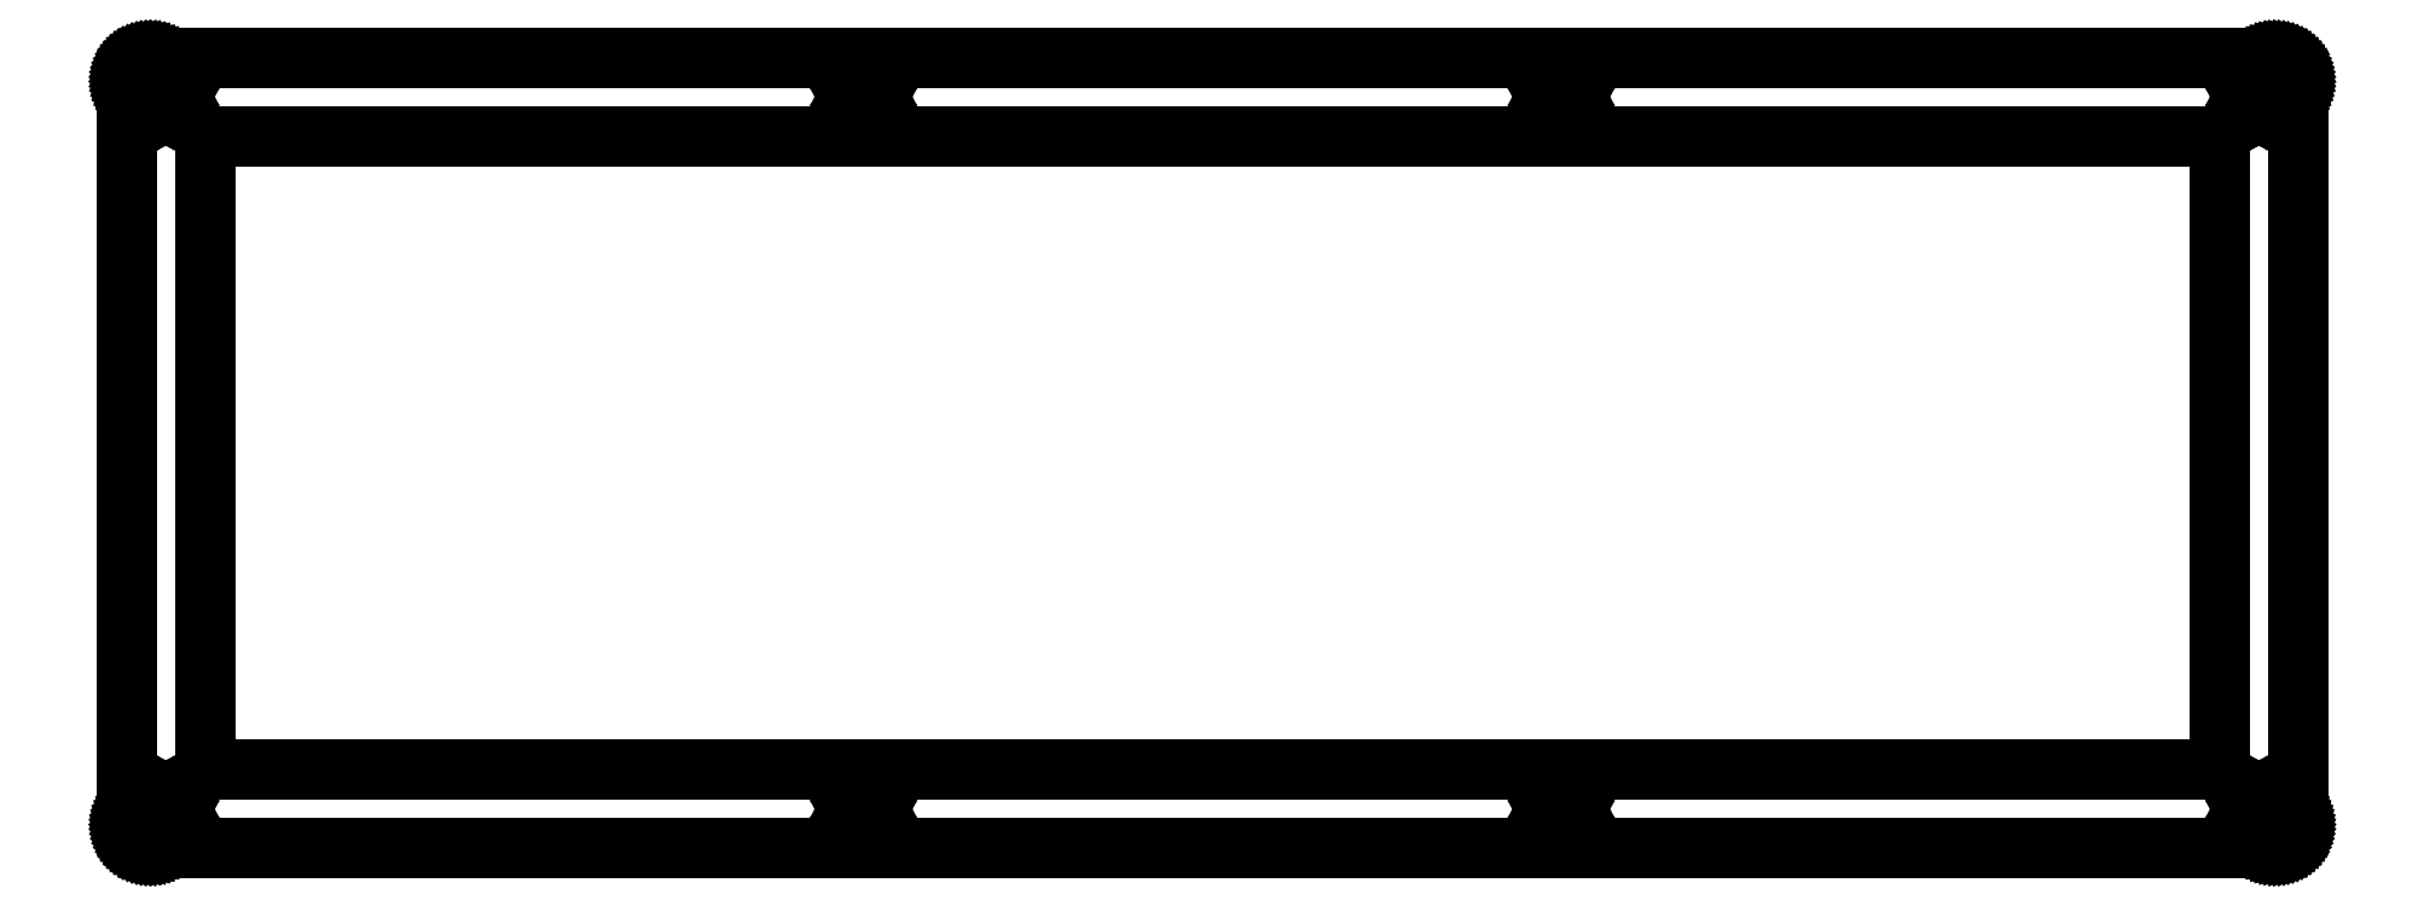
<metadata>
{"format":"dxf","ext":"dxf","renderer":"ezdxf+matplotlib","layout":"modelspace","background":"white","min_lineweight":24,"dpi":150}
</metadata>
<code>
0
SECTION
2
ENTITIES
0
LINE
8
0
10
274.3
20
101.2
30
0
11
274.5
21
101.1
31
0
0
LINE
8
0
10
274.5
20
101.1
30
0
11
274.7
21
101.1
31
0
0
LINE
8
0
10
274.7
20
101.1
30
0
11
275
21
101.1
31
0
0
LINE
8
0
10
275
20
101.1
30
0
11
275.2
21
101
31
0
0
LINE
8
0
10
275.2
20
101
30
0
11
275.4
21
100.9
31
0
0
LINE
8
0
10
275.4
20
100.9
30
0
11
275.6
21
100.8
31
0
0
LINE
8
0
10
275.6
20
100.8
30
0
11
275.8
21
100.7
31
0
0
LINE
8
0
10
275.8
20
100.7
30
0
11
276
21
100.6
31
0
0
LINE
8
0
10
276
20
100.6
30
0
11
276.2
21
100.4
31
0
0
LINE
8
0
10
276.2
20
100.4
30
0
11
276.4
21
100.3
31
0
0
LINE
8
0
10
276.4
20
100.3
30
0
11
276.6
21
100.1
31
0
0
LINE
8
0
10
276.6
20
100.1
30
0
11
276.7
21
99.92
31
0
0
LINE
8
0
10
276.7
20
99.92
30
0
11
276.8
21
99.72
31
0
0
LINE
8
0
10
276.8
20
99.72
30
0
11
276.9
21
99.51
31
0
0
LINE
8
0
10
276.9
20
99.51
30
0
11
277
21
99.3
31
0
0
LINE
8
0
10
277
20
99.3
30
0
11
277.1
21
99.08
31
0
0
LINE
8
0
10
277.1
20
99.08
30
0
11
277.2
21
98.85
31
0
0
LINE
8
0
10
277.2
20
98.85
30
0
11
277.2
21
98.62
31
0
0
LINE
8
0
10
277.2
20
98.62
30
0
11
277.3
21
98.39
31
0
0
LINE
8
0
10
277.3
20
98.39
30
0
11
277.3
21
98.15
31
0
0
LINE
8
0
10
277.3
20
98.15
30
0
11
277.3
21
3.189
31
0
0
LINE
8
0
10
277.3
20
3.189
30
0
11
277.3
21
2.953
31
0
0
LINE
8
0
10
277.3
20
2.953
30
0
11
277.2
21
2.72
31
0
0
LINE
8
0
10
277.2
20
2.72
30
0
11
277.2
21
2.489
31
0
0
LINE
8
0
10
277.2
20
2.489
30
0
11
277.1
21
2.261
31
0
0
LINE
8
0
10
277.1
20
2.261
30
0
11
277
21
2.041
31
0
0
LINE
8
0
10
277
20
2.041
30
0
11
276.9
21
1.827
31
0
0
LINE
8
0
10
276.9
20
1.827
30
0
11
276.8
21
1.622
31
0
0
LINE
8
0
10
276.8
20
1.622
30
0
11
276.7
21
1.426
31
0
0
LINE
8
0
10
276.7
20
1.426
30
0
11
276.6
21
1.24
31
0
0
LINE
8
0
10
276.6
20
1.24
30
0
11
276.4
21
1.068
31
0
0
LINE
8
0
10
276.4
20
1.068
30
0
11
276.2
21
0.9081
31
0
0
LINE
8
0
10
276.2
20
0.9081
30
0
11
276
21
0.7621
31
0
0
LINE
8
0
10
276
20
0.7621
30
0
11
275.8
21
0.6311
31
0
0
LINE
8
0
10
275.8
20
0.6311
30
0
11
275.6
21
0.5154
31
0
0
LINE
8
0
10
275.6
20
0.5154
30
0
11
275.4
21
0.4162
31
0
0
LINE
8
0
10
275.4
20
0.4162
30
0
11
275.2
21
0.3362
31
0
0
LINE
8
0
10
275.2
20
0.3362
30
0
11
275
21
0.2715
31
0
0
LINE
8
0
10
275
20
0.2715
30
0
11
274.7
21
0.226
31
0
0
LINE
8
0
10
274.7
20
0.226
30
0
11
274.5
21
0.1971
31
0
0
LINE
8
0
10
274.5
20
0.1971
30
0
11
274.3
21
0.1888
31
0
0
LINE
8
0
10
274.3
20
0.1888
30
0
11
3.095
21
0.1888
31
0
0
LINE
8
0
10
3.095
20
0.1888
30
0
11
2.859
21
0.1971
31
0
0
LINE
8
0
10
2.859
20
0.1971
30
0
11
2.625
21
0.226
31
0
0
LINE
8
0
10
2.625
20
0.226
30
0
11
2.395
21
0.2715
31
0
0
LINE
8
0
10
2.395
20
0.2715
30
0
11
2.168
21
0.3362
31
0
0
LINE
8
0
10
2.168
20
0.3362
30
0
11
1.947
21
0.4162
31
0
0
LINE
8
0
10
1.947
20
0.4162
30
0
11
1.734
21
0.5154
31
0
0
LINE
8
0
10
1.734
20
0.5154
30
0
11
1.527
21
0.6311
31
0
0
LINE
8
0
10
1.527
20
0.6311
30
0
11
1.331
21
0.7621
31
0
0
LINE
8
0
10
1.331
20
0.7621
30
0
11
1.147
21
0.9081
31
0
0
LINE
8
0
10
1.147
20
0.9081
30
0
11
0.9729
21
1.068
31
0
0
LINE
8
0
10
0.9729
20
1.068
30
0
11
0.813
21
1.24
31
0
0
LINE
8
0
10
0.813
20
1.24
30
0
11
0.667
21
1.426
31
0
0
LINE
8
0
10
0.667
20
1.426
30
0
11
0.5374
21
1.622
31
0
0
LINE
8
0
10
0.5374
20
1.622
30
0
11
0.4217
21
1.827
31
0
0
LINE
8
0
10
0.4217
20
1.827
30
0
11
0.3238
21
2.041
31
0
0
LINE
8
0
10
0.3238
20
2.041
30
0
11
0.2412
21
2.261
31
0
0
LINE
8
0
10
0.2412
20
2.261
30
0
11
0.1778
21
2.489
31
0
0
LINE
8
0
10
0.1778
20
2.489
30
0
11
0.1309
21
2.72
31
0
0
LINE
8
0
10
0.1309
20
2.72
30
0
11
0.1047
21
2.953
31
0
0
LINE
8
0
10
0.1047
20
2.953
30
0
11
0.09508
21
3.189
31
0
0
LINE
8
0
10
0.09508
20
3.189
30
0
11
0.09508
21
98.15
31
0
0
LINE
8
0
10
0.09508
20
98.15
30
0
11
0.1047
21
98.39
31
0
0
LINE
8
0
10
0.1047
20
98.39
30
0
11
0.1309
21
98.62
31
0
0
LINE
8
0
10
0.1309
20
98.62
30
0
11
0.1778
21
98.85
31
0
0
LINE
8
0
10
0.1778
20
98.85
30
0
11
0.2412
21
99.08
31
0
0
LINE
8
0
10
0.2412
20
99.08
30
0
11
0.3238
21
99.3
31
0
0
LINE
8
0
10
0.3238
20
99.3
30
0
11
0.4217
21
99.51
31
0
0
LINE
8
0
10
0.4217
20
99.51
30
0
11
0.5374
21
99.72
31
0
0
LINE
8
0
10
0.5374
20
99.72
30
0
11
0.667
21
99.92
31
0
0
LINE
8
0
10
0.667
20
99.92
30
0
11
0.813
21
100.1
31
0
0
LINE
8
0
10
0.813
20
100.1
30
0
11
0.9729
21
100.3
31
0
0
LINE
8
0
10
0.9729
20
100.3
30
0
11
1.147
21
100.4
31
0
0
LINE
8
0
10
1.147
20
100.4
30
0
11
1.331
21
100.6
31
0
0
LINE
8
0
10
1.331
20
100.6
30
0
11
1.527
21
100.7
31
0
0
LINE
8
0
10
1.527
20
100.7
30
0
11
1.734
21
100.8
31
0
0
LINE
8
0
10
1.734
20
100.8
30
0
11
1.947
21
100.9
31
0
0
LINE
8
0
10
1.947
20
100.9
30
0
11
2.168
21
101
31
0
0
LINE
8
0
10
2.168
20
101
30
0
11
2.395
21
101.1
31
0
0
LINE
8
0
10
2.395
20
101.1
30
0
11
2.625
21
101.1
31
0
0
LINE
8
0
10
2.625
20
101.1
30
0
11
2.859
21
101.1
31
0
0
LINE
8
0
10
2.859
20
101.1
30
0
11
3.095
21
101.2
31
0
0
LINE
8
0
10
3.095
20
101.2
30
0
11
274.3
21
101.2
31
0
0
LINE
8
0
10
4.554
20
6.853
30
0
11
4.067
21
6.605
31
0
0
LINE
8
0
10
4.067
20
6.605
30
0
11
3.679
21
6.218
31
0
0
LINE
8
0
10
3.679
20
6.218
30
0
11
3.43
21
5.73
31
0
0
LINE
8
0
10
3.43
20
5.73
30
0
11
3.346
21
5.188
31
0
0
LINE
8
0
10
3.346
20
5.188
30
0
11
3.43
21
4.648
31
0
0
LINE
8
0
10
3.43
20
4.648
30
0
11
3.679
21
4.16
31
0
0
LINE
8
0
10
3.679
20
4.16
30
0
11
4.067
21
3.773
31
0
0
LINE
8
0
10
4.067
20
3.773
30
0
11
4.554
21
3.525
31
0
0
LINE
8
0
10
4.554
20
3.525
30
0
11
5.096
21
3.438
31
0
0
LINE
8
0
10
5.096
20
3.438
30
0
11
5.636
21
3.525
31
0
0
LINE
8
0
10
5.636
20
3.525
30
0
11
6.124
21
3.773
31
0
0
LINE
8
0
10
6.124
20
3.773
30
0
11
6.51
21
4.16
31
0
0
LINE
8
0
10
6.51
20
4.16
30
0
11
6.759
21
4.648
31
0
0
LINE
8
0
10
6.759
20
4.648
30
0
11
6.846
21
5.188
31
0
0
LINE
8
0
10
6.846
20
5.188
30
0
11
6.759
21
5.73
31
0
0
LINE
8
0
10
6.759
20
5.73
30
0
11
6.51
21
6.218
31
0
0
LINE
8
0
10
6.51
20
6.218
30
0
11
6.124
21
6.605
31
0
0
LINE
8
0
10
6.124
20
6.605
30
0
11
5.636
21
6.853
31
0
0
LINE
8
0
10
5.636
20
6.853
30
0
11
5.096
21
6.938
31
0
0
LINE
8
0
10
5.096
20
6.938
30
0
11
4.554
21
6.853
31
0
0
LINE
8
0
10
93.61
20
6.853
30
0
11
93.13
21
6.605
31
0
0
LINE
8
0
10
93.13
20
6.605
30
0
11
92.74
21
6.218
31
0
0
LINE
8
0
10
92.74
20
6.218
30
0
11
92.49
21
5.73
31
0
0
LINE
8
0
10
92.49
20
5.73
30
0
11
92.4
21
5.188
31
0
0
LINE
8
0
10
92.4
20
5.188
30
0
11
92.49
21
4.648
31
0
0
LINE
8
0
10
92.49
20
4.648
30
0
11
92.74
21
4.16
31
0
0
LINE
8
0
10
92.74
20
4.16
30
0
11
93.13
21
3.773
31
0
0
LINE
8
0
10
93.13
20
3.773
30
0
11
93.61
21
3.525
31
0
0
LINE
8
0
10
93.61
20
3.525
30
0
11
94.15
21
3.438
31
0
0
LINE
8
0
10
94.15
20
3.438
30
0
11
94.69
21
3.525
31
0
0
LINE
8
0
10
94.69
20
3.525
30
0
11
95.18
21
3.773
31
0
0
LINE
8
0
10
95.18
20
3.773
30
0
11
95.57
21
4.16
31
0
0
LINE
8
0
10
95.57
20
4.16
30
0
11
95.82
21
4.648
31
0
0
LINE
8
0
10
95.82
20
4.648
30
0
11
95.9
21
5.188
31
0
0
LINE
8
0
10
95.9
20
5.188
30
0
11
95.82
21
5.73
31
0
0
LINE
8
0
10
95.82
20
5.73
30
0
11
95.57
21
6.218
31
0
0
LINE
8
0
10
95.57
20
6.218
30
0
11
95.18
21
6.605
31
0
0
LINE
8
0
10
95.18
20
6.605
30
0
11
94.69
21
6.853
31
0
0
LINE
8
0
10
94.69
20
6.853
30
0
11
94.15
21
6.938
31
0
0
LINE
8
0
10
94.15
20
6.938
30
0
11
93.61
21
6.853
31
0
0
LINE
8
0
10
182.7
20
6.853
30
0
11
182.2
21
6.605
31
0
0
LINE
8
0
10
182.2
20
6.605
30
0
11
181.8
21
6.218
31
0
0
LINE
8
0
10
181.8
20
6.218
30
0
11
181.5
21
5.73
31
0
0
LINE
8
0
10
181.5
20
5.73
30
0
11
181.5
21
5.188
31
0
0
LINE
8
0
10
181.5
20
5.188
30
0
11
181.5
21
4.648
31
0
0
LINE
8
0
10
181.5
20
4.648
30
0
11
181.8
21
4.16
31
0
0
LINE
8
0
10
181.8
20
4.16
30
0
11
182.2
21
3.773
31
0
0
LINE
8
0
10
182.2
20
3.773
30
0
11
182.7
21
3.525
31
0
0
LINE
8
0
10
182.7
20
3.525
30
0
11
183.2
21
3.438
31
0
0
LINE
8
0
10
183.2
20
3.438
30
0
11
183.8
21
3.525
31
0
0
LINE
8
0
10
183.8
20
3.525
30
0
11
184.2
21
3.773
31
0
0
LINE
8
0
10
184.2
20
3.773
30
0
11
184.6
21
4.16
31
0
0
LINE
8
0
10
184.6
20
4.16
30
0
11
184.9
21
4.648
31
0
0
LINE
8
0
10
184.9
20
4.648
30
0
11
185
21
5.188
31
0
0
LINE
8
0
10
185
20
5.188
30
0
11
184.9
21
5.73
31
0
0
LINE
8
0
10
184.9
20
5.73
30
0
11
184.6
21
6.218
31
0
0
LINE
8
0
10
184.6
20
6.218
30
0
11
184.2
21
6.605
31
0
0
LINE
8
0
10
184.2
20
6.605
30
0
11
183.8
21
6.853
31
0
0
LINE
8
0
10
183.8
20
6.853
30
0
11
183.2
21
6.938
31
0
0
LINE
8
0
10
183.2
20
6.938
30
0
11
182.7
21
6.853
31
0
0
LINE
8
0
10
271.7
20
6.853
30
0
11
271.2
21
6.605
31
0
0
LINE
8
0
10
271.2
20
6.605
30
0
11
270.9
21
6.218
31
0
0
LINE
8
0
10
270.9
20
6.218
30
0
11
270.6
21
5.73
31
0
0
LINE
8
0
10
270.6
20
5.73
30
0
11
270.5
21
5.188
31
0
0
LINE
8
0
10
270.5
20
5.188
30
0
11
270.6
21
4.648
31
0
0
LINE
8
0
10
270.6
20
4.648
30
0
11
270.9
21
4.16
31
0
0
LINE
8
0
10
270.9
20
4.16
30
0
11
271.2
21
3.773
31
0
0
LINE
8
0
10
271.2
20
3.773
30
0
11
271.7
21
3.525
31
0
0
LINE
8
0
10
271.7
20
3.525
30
0
11
272.3
21
3.438
31
0
0
LINE
8
0
10
272.3
20
3.438
30
0
11
272.8
21
3.525
31
0
0
LINE
8
0
10
272.8
20
3.525
30
0
11
273.3
21
3.773
31
0
0
LINE
8
0
10
273.3
20
3.773
30
0
11
273.7
21
4.16
31
0
0
LINE
8
0
10
273.7
20
4.16
30
0
11
273.9
21
4.648
31
0
0
LINE
8
0
10
273.9
20
4.648
30
0
11
274
21
5.188
31
0
0
LINE
8
0
10
274
20
5.188
30
0
11
273.9
21
5.73
31
0
0
LINE
8
0
10
273.9
20
5.73
30
0
11
273.7
21
6.218
31
0
0
LINE
8
0
10
273.7
20
6.218
30
0
11
273.3
21
6.605
31
0
0
LINE
8
0
10
273.3
20
6.605
30
0
11
272.8
21
6.853
31
0
0
LINE
8
0
10
272.8
20
6.853
30
0
11
272.3
21
6.938
31
0
0
LINE
8
0
10
272.3
20
6.938
30
0
11
271.7
21
6.853
31
0
0
LINE
8
0
10
10.1
20
91.15
30
0
11
267.3
21
91.15
31
0
0
LINE
8
0
10
267.3
20
91.15
30
0
11
267.3
21
10.19
31
0
0
LINE
8
0
10
267.3
20
10.19
30
0
11
10.1
21
10.19
31
0
0
LINE
8
0
10
10.1
20
10.19
30
0
11
10.1
21
91.15
31
0
0
LINE
8
0
10
4.554
20
97.82
30
0
11
4.067
21
97.57
31
0
0
LINE
8
0
10
4.067
20
97.57
30
0
11
3.679
21
97.18
31
0
0
LINE
8
0
10
3.679
20
97.18
30
0
11
3.43
21
96.69
31
0
0
LINE
8
0
10
3.43
20
96.69
30
0
11
3.346
21
96.15
31
0
0
LINE
8
0
10
3.346
20
96.15
30
0
11
3.43
21
95.61
31
0
0
LINE
8
0
10
3.43
20
95.61
30
0
11
3.679
21
95.12
31
0
0
LINE
8
0
10
3.679
20
95.12
30
0
11
4.067
21
94.74
31
0
0
LINE
8
0
10
4.067
20
94.74
30
0
11
4.554
21
94.49
31
0
0
LINE
8
0
10
4.554
20
94.49
30
0
11
5.096
21
94.4
31
0
0
LINE
8
0
10
5.096
20
94.4
30
0
11
5.636
21
94.49
31
0
0
LINE
8
0
10
5.636
20
94.49
30
0
11
6.124
21
94.74
31
0
0
LINE
8
0
10
6.124
20
94.74
30
0
11
6.51
21
95.12
31
0
0
LINE
8
0
10
6.51
20
95.12
30
0
11
6.759
21
95.61
31
0
0
LINE
8
0
10
6.759
20
95.61
30
0
11
6.846
21
96.15
31
0
0
LINE
8
0
10
6.846
20
96.15
30
0
11
6.759
21
96.69
31
0
0
LINE
8
0
10
6.759
20
96.69
30
0
11
6.51
21
97.18
31
0
0
LINE
8
0
10
6.51
20
97.18
30
0
11
6.124
21
97.57
31
0
0
LINE
8
0
10
6.124
20
97.57
30
0
11
5.636
21
97.82
31
0
0
LINE
8
0
10
5.636
20
97.82
30
0
11
5.096
21
97.9
31
0
0
LINE
8
0
10
5.096
20
97.9
30
0
11
4.554
21
97.82
31
0
0
LINE
8
0
10
271.7
20
97.82
30
0
11
271.2
21
97.57
31
0
0
LINE
8
0
10
271.2
20
97.57
30
0
11
270.9
21
97.18
31
0
0
LINE
8
0
10
270.9
20
97.18
30
0
11
270.6
21
96.69
31
0
0
LINE
8
0
10
270.6
20
96.69
30
0
11
270.5
21
96.15
31
0
0
LINE
8
0
10
270.5
20
96.15
30
0
11
270.6
21
95.61
31
0
0
LINE
8
0
10
270.6
20
95.61
30
0
11
270.9
21
95.12
31
0
0
LINE
8
0
10
270.9
20
95.12
30
0
11
271.2
21
94.74
31
0
0
LINE
8
0
10
271.2
20
94.74
30
0
11
271.7
21
94.49
31
0
0
LINE
8
0
10
271.7
20
94.49
30
0
11
272.3
21
94.4
31
0
0
LINE
8
0
10
272.3
20
94.4
30
0
11
272.8
21
94.49
31
0
0
LINE
8
0
10
272.8
20
94.49
30
0
11
273.3
21
94.74
31
0
0
LINE
8
0
10
273.3
20
94.74
30
0
11
273.7
21
95.12
31
0
0
LINE
8
0
10
273.7
20
95.12
30
0
11
273.9
21
95.61
31
0
0
LINE
8
0
10
273.9
20
95.61
30
0
11
274
21
96.15
31
0
0
LINE
8
0
10
274
20
96.15
30
0
11
273.9
21
96.69
31
0
0
LINE
8
0
10
273.9
20
96.69
30
0
11
273.7
21
97.18
31
0
0
LINE
8
0
10
273.7
20
97.18
30
0
11
273.3
21
97.57
31
0
0
LINE
8
0
10
273.3
20
97.57
30
0
11
272.8
21
97.82
31
0
0
LINE
8
0
10
272.8
20
97.82
30
0
11
272.3
21
97.9
31
0
0
LINE
8
0
10
272.3
20
97.9
30
0
11
271.7
21
97.82
31
0
0
LINE
8
0
10
182.7
20
97.82
30
0
11
182.2
21
97.57
31
0
0
LINE
8
0
10
182.2
20
97.57
30
0
11
181.8
21
97.18
31
0
0
LINE
8
0
10
181.8
20
97.18
30
0
11
181.5
21
96.69
31
0
0
LINE
8
0
10
181.5
20
96.69
30
0
11
181.5
21
96.15
31
0
0
LINE
8
0
10
181.5
20
96.15
30
0
11
181.5
21
95.61
31
0
0
LINE
8
0
10
181.5
20
95.61
30
0
11
181.8
21
95.12
31
0
0
LINE
8
0
10
181.8
20
95.12
30
0
11
182.2
21
94.74
31
0
0
LINE
8
0
10
182.2
20
94.74
30
0
11
182.7
21
94.49
31
0
0
LINE
8
0
10
182.7
20
94.49
30
0
11
183.2
21
94.4
31
0
0
LINE
8
0
10
183.2
20
94.4
30
0
11
183.8
21
94.49
31
0
0
LINE
8
0
10
183.8
20
94.49
30
0
11
184.2
21
94.74
31
0
0
LINE
8
0
10
184.2
20
94.74
30
0
11
184.6
21
95.12
31
0
0
LINE
8
0
10
184.6
20
95.12
30
0
11
184.9
21
95.61
31
0
0
LINE
8
0
10
184.9
20
95.61
30
0
11
185
21
96.15
31
0
0
LINE
8
0
10
185
20
96.15
30
0
11
184.9
21
96.69
31
0
0
LINE
8
0
10
184.9
20
96.69
30
0
11
184.6
21
97.18
31
0
0
LINE
8
0
10
184.6
20
97.18
30
0
11
184.2
21
97.57
31
0
0
LINE
8
0
10
184.2
20
97.57
30
0
11
183.8
21
97.82
31
0
0
LINE
8
0
10
183.8
20
97.82
30
0
11
183.2
21
97.9
31
0
0
LINE
8
0
10
183.2
20
97.9
30
0
11
182.7
21
97.82
31
0
0
LINE
8
0
10
93.61
20
97.82
30
0
11
93.13
21
97.57
31
0
0
LINE
8
0
10
93.13
20
97.57
30
0
11
92.74
21
97.18
31
0
0
LINE
8
0
10
92.74
20
97.18
30
0
11
92.49
21
96.69
31
0
0
LINE
8
0
10
92.49
20
96.69
30
0
11
92.4
21
96.15
31
0
0
LINE
8
0
10
92.4
20
96.15
30
0
11
92.49
21
95.61
31
0
0
LINE
8
0
10
92.49
20
95.61
30
0
11
92.74
21
95.12
31
0
0
LINE
8
0
10
92.74
20
95.12
30
0
11
93.13
21
94.74
31
0
0
LINE
8
0
10
93.13
20
94.74
30
0
11
93.61
21
94.49
31
0
0
LINE
8
0
10
93.61
20
94.49
30
0
11
94.15
21
94.4
31
0
0
LINE
8
0
10
94.15
20
94.4
30
0
11
94.69
21
94.49
31
0
0
LINE
8
0
10
94.69
20
94.49
30
0
11
95.18
21
94.74
31
0
0
LINE
8
0
10
95.18
20
94.74
30
0
11
95.57
21
95.12
31
0
0
LINE
8
0
10
95.57
20
95.12
30
0
11
95.82
21
95.61
31
0
0
LINE
8
0
10
95.82
20
95.61
30
0
11
95.9
21
96.15
31
0
0
LINE
8
0
10
95.9
20
96.15
30
0
11
95.82
21
96.69
31
0
0
LINE
8
0
10
95.82
20
96.69
30
0
11
95.57
21
97.18
31
0
0
LINE
8
0
10
95.57
20
97.18
30
0
11
95.18
21
97.57
31
0
0
LINE
8
0
10
95.18
20
97.57
30
0
11
94.69
21
97.82
31
0
0
LINE
8
0
10
94.69
20
97.82
30
0
11
94.15
21
97.9
31
0
0
LINE
8
0
10
94.15
20
97.9
30
0
11
93.61
21
97.82
31
0
0
ENDSEC
0
EOF

</code>
